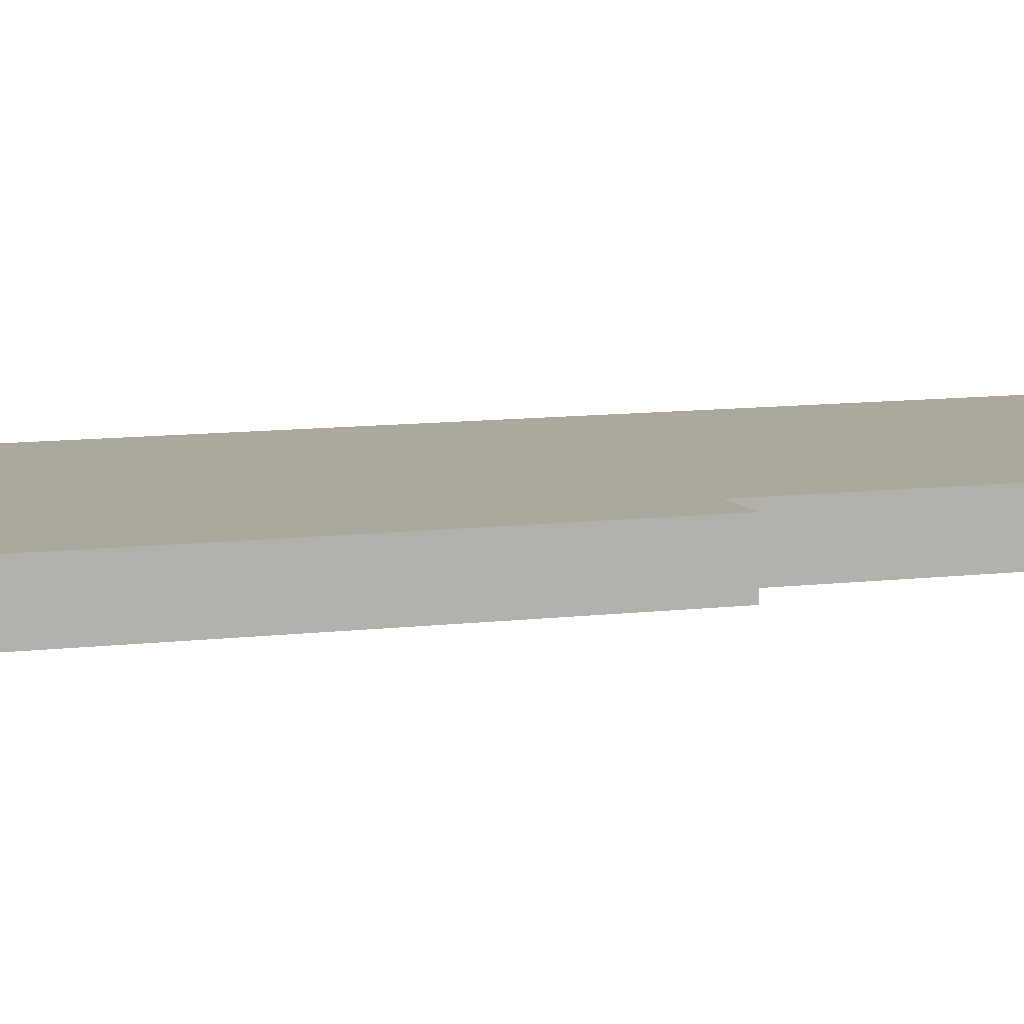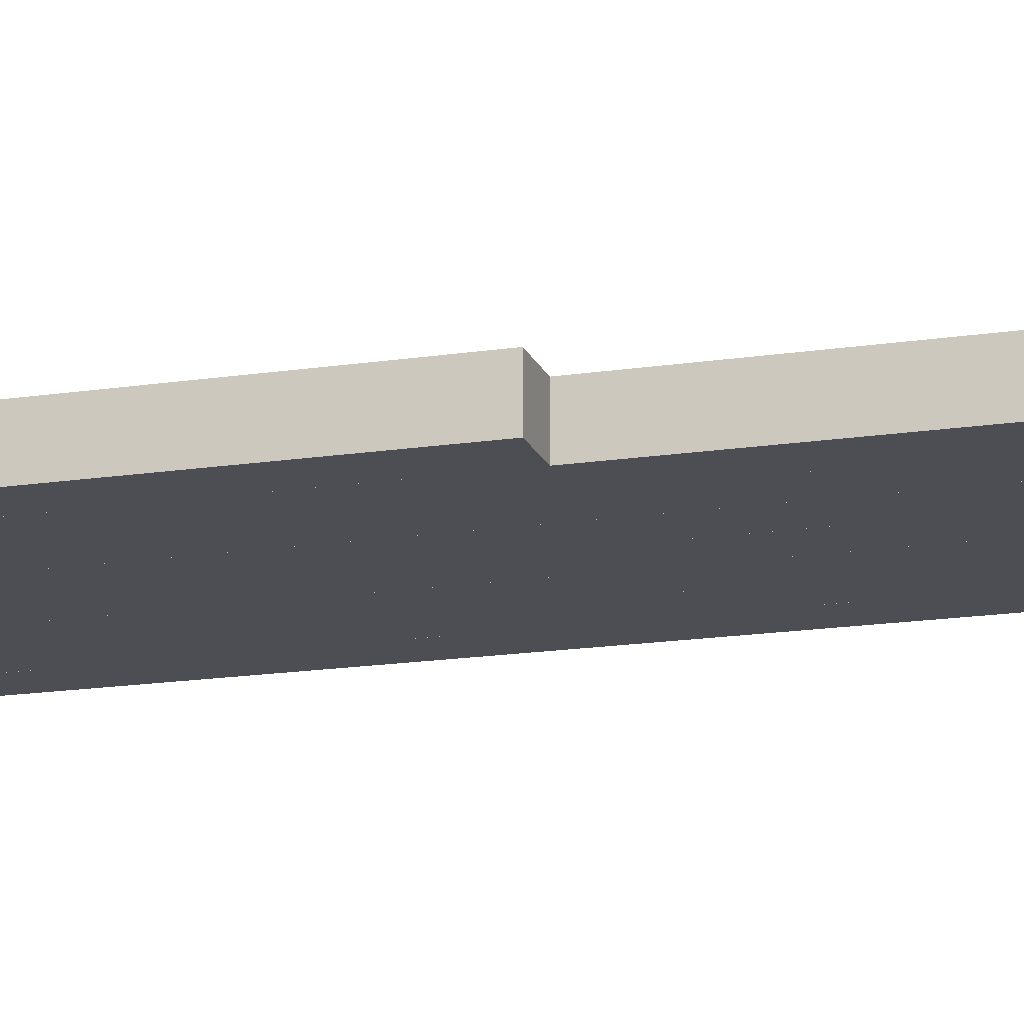
<metadata>
{"format":"obj","ext":"obj","renderer":"f3d","projection":"perspective","resolution":1024,"background":"white","views":[{"elev":8.6,"azim":70.0,"up":"+Y"},{"elev":-17.3,"azim":106.9,"up":"+Y"}]}
</metadata>
<code>
v -14.61 0 25.4
v -14.61 0 -7.619
v -14.61 1.905 -7.619
v -14.61 1.905 25.4
v -16.52 0 25.4
v -14.61 0 25.4
v -14.61 1.905 25.4
v -16.52 1.905 25.4
v -16.52 0 -7.619
v -16.52 0 25.4
v -16.52 1.905 25.4
v -16.52 1.905 -7.619
v -14.61 0 -7.619
v -16.52 0 -7.619
v -16.52 1.905 -7.619
v -14.61 1.905 -7.619
v -14.61 1.905 -7.619
v -16.52 1.905 -7.619
v -16.52 1.905 25.4
v -14.61 1.905 25.4
v -16.52 0 -7.619
v -14.61 0 -7.619
v -14.61 0 25.4
v -16.52 0 25.4
v -16.52 0 -7.619
v -14.61 0 -7.619
v -14.61 1.905 -7.619
v -16.52 1.905 -7.619
v -16.52 0 -25.4
v -16.52 0 -7.619
v -16.52 1.905 -7.619
v -16.52 1.905 -25.4
v -14.61 0 -25.4
v -16.52 0 -25.4
v -16.52 1.905 -25.4
v -14.61 1.905 -25.4
v -14.61 0 -7.619
v -14.61 0 -25.4
v -14.61 1.905 -25.4
v -14.61 1.905 -7.619
v -14.61 1.905 -7.619
v -14.61 1.905 -25.4
v -16.52 1.905 -25.4
v -16.52 1.905 -7.619
v -14.61 0 -25.4
v -14.61 0 -7.619
v -16.52 0 -7.619
v -16.52 0 -25.4
v -14.61 0 25.4
v -12.71 0 25.4
v -12.71 1.905 25.4
v -14.61 1.905 25.4
v -14.61 0 -2.539
v -14.61 0 25.4
v -14.61 1.905 25.4
v -14.61 1.905 -2.539
v -12.71 0 -2.539
v -14.61 0 -2.539
v -14.61 1.905 -2.539
v -12.71 1.905 -2.539
v -12.71 0 25.4
v -12.71 0 -2.539
v -12.71 1.905 -2.539
v -12.71 1.905 25.4
v -12.71 1.905 25.4
v -12.71 1.905 -2.539
v -14.61 1.905 -2.539
v -14.61 1.905 25.4
v -12.71 0 -2.539
v -12.71 0 25.4
v -14.61 0 25.4
v -14.61 0 -2.539
v -14.61 0 -2.539
v -12.71 0 -2.539
v -12.71 1.905 -2.539
v -14.61 1.905 -2.539
v -14.61 0 -7.619
v -14.61 0 -2.539
v -14.61 1.905 -2.539
v -14.61 1.905 -7.619
v -14.61 0 -7.619
v -14.61 0 -7.619
v -14.61 1.905 -7.619
v -14.61 1.905 -7.619
v -14.61 0 -25.4
v -14.61 0 -7.619
v -14.61 1.905 -7.619
v -14.61 1.905 -25.4
v -12.71 0 -25.4
v -14.61 0 -25.4
v -14.61 1.905 -25.4
v -12.71 1.905 -25.4
v -12.71 0 -2.539
v -12.71 0 -25.4
v -12.71 1.905 -25.4
v -12.71 1.905 -2.539
v -12.71 1.905 -2.539
v -12.71 1.905 -25.4
v -14.61 1.905 -25.4
v -14.61 1.905 -7.619
v -14.61 1.905 -7.619
v -14.61 1.905 -2.539
v -12.71 0 -25.4
v -12.71 0 -2.539
v -14.61 0 -2.539
v -14.61 0 -7.619
v -14.61 0 -7.619
v -14.61 0 -25.4
v -12.71 0 25.4
v -10.8 0 25.4
v -10.8 1.905 25.4
v -12.71 1.905 25.4
v -12.71 0 0.001264
v -12.71 0 25.4
v -12.71 1.905 25.4
v -12.71 1.905 0.001264
v -10.8 0 0.001264
v -12.71 0 0.001264
v -12.71 1.905 0.001264
v -10.8 1.905 0.001264
v -10.8 0 25.4
v -10.8 0 0.001264
v -10.8 1.905 0.001264
v -10.8 1.905 25.4
v -10.8 1.905 25.4
v -10.8 1.905 0.001264
v -12.71 1.905 0.001264
v -12.71 1.905 25.4
v -10.8 0 0.001264
v -10.8 0 25.4
v -12.71 0 25.4
v -12.71 0 0.001264
v -10.8 0 -5.079
v -10.8 0 -25.4
v -10.8 1.905 -25.4
v -10.8 1.905 -5.079
v -10.8 0 -5.079
v -10.8 0 -5.079
v -10.8 1.905 -5.079
v -10.8 1.905 -5.079
v -10.8 0 0.001264
v -10.8 0 -5.079
v -10.8 1.905 -5.079
v -10.8 1.905 0.001264
v -12.71 0 0.001264
v -10.8 0 0.001264
v -10.8 1.905 0.001264
v -12.71 1.905 0.001264
v -12.71 0 -25.4
v -12.71 0 0.001264
v -12.71 1.905 0.001264
v -12.71 1.905 -25.4
v -10.8 0 -25.4
v -12.71 0 -25.4
v -12.71 1.905 -25.4
v -10.8 1.905 -25.4
v -10.8 1.905 -25.4
v -12.71 1.905 -25.4
v -12.71 1.905 0.001264
v -10.8 1.905 0.001264
v -10.8 1.905 -5.079
v -10.8 1.905 -5.079
v -12.71 0 -25.4
v -10.8 0 -25.4
v -10.8 0 -5.079
v -10.8 0 -5.079
v -10.8 0 0.001264
v -12.71 0 0.001264
v -10.8 0 -5.079
v -10.8 0 25.4
v -10.8 1.905 25.4
v -10.8 1.905 -5.079
v -8.896 0 -5.079
v -10.8 0 -5.079
v -10.8 1.905 -5.079
v -8.896 1.905 -5.079
v -8.896 0 25.4
v -8.896 0 -5.079
v -8.896 1.905 -5.079
v -8.896 1.905 25.4
v -10.8 0 25.4
v -8.896 0 25.4
v -8.896 1.905 25.4
v -10.8 1.905 25.4
v -10.8 1.905 25.4
v -8.896 1.905 25.4
v -8.896 1.905 -5.079
v -10.8 1.905 -5.079
v -8.896 0 25.4
v -10.8 0 25.4
v -10.8 0 -5.079
v -8.896 0 -5.079
v -10.8 0 -5.079
v -8.898 0 -5.079
v -8.898 1.905 -5.079
v -10.8 1.905 -5.079
v -10.8 0 -25.4
v -10.8 0 -5.079
v -10.8 1.905 -5.079
v -10.8 1.905 -25.4
v -8.898 0 -25.4
v -10.8 0 -25.4
v -10.8 1.905 -25.4
v -8.898 1.905 -25.4
v -8.898 0 -5.079
v -8.898 0 -25.4
v -8.898 1.905 -25.4
v -8.898 1.905 -5.079
v -8.898 1.905 -5.079
v -8.898 1.905 -25.4
v -10.8 1.905 -25.4
v -10.8 1.905 -5.079
v -8.898 0 -25.4
v -8.898 0 -5.079
v -10.8 0 -5.079
v -10.8 0 -25.4
v -8.896 0 25.4
v -6.991 0 25.4
v -6.991 1.905 25.4
v -8.896 1.905 25.4
v -8.896 0 -7.619
v -8.896 0 25.4
v -8.896 1.905 25.4
v -8.896 1.905 -7.619
v -6.992 0 -7.619
v -8.896 0 -7.619
v -8.896 1.905 -7.619
v -6.992 1.905 -7.619
v -6.992 0 12.7
v -6.992 0 -7.619
v -6.992 1.905 -7.619
v -6.992 1.905 12.7
v -6.991 0 12.7
v -6.992 0 12.7
v -6.992 1.905 12.7
v -6.991 1.905 12.7
v -6.991 0 25.4
v -6.991 0 12.7
v -6.991 1.905 12.7
v -6.991 1.905 25.4
v -6.991 1.905 25.4
v -6.991 1.905 12.7
v -6.992 1.905 12.7
v -6.992 1.905 -7.619
v -8.896 1.905 -7.619
v -8.896 1.905 25.4
v -6.991 0 12.7
v -6.991 0 25.4
v -8.896 0 25.4
v -8.896 0 -7.619
v -6.992 0 -7.619
v -6.992 0 12.7
v -8.898 0 -7.619
v -6.993 0 -7.619
v -6.993 1.905 -7.619
v -8.898 1.905 -7.619
v -8.898 0 -25.4
v -8.898 0 -7.619
v -8.898 1.905 -7.619
v -8.898 1.905 -25.4
v -6.993 0 -25.4
v -8.898 0 -25.4
v -8.898 1.905 -25.4
v -6.993 1.905 -25.4
v -6.993 0 -7.619
v -6.993 0 -25.4
v -6.993 1.905 -25.4
v -6.993 1.905 -7.619
v -6.993 1.905 -7.619
v -6.993 1.905 -25.4
v -8.898 1.905 -25.4
v -8.898 1.905 -7.619
v -6.993 0 -25.4
v -6.993 0 -7.619
v -8.898 0 -7.619
v -8.898 0 -25.4
v -5.087 0 12.7
v -6.991 0 12.7
v -6.991 1.905 12.7
v -5.087 1.905 12.7
v -5.087 0 17.78
v -5.087 0 12.7
v -5.087 1.905 12.7
v -5.087 1.905 17.78
v -5.086 0 17.78
v -5.087 0 17.78
v -5.087 1.905 17.78
v -5.086 1.905 17.78
v -5.086 0 25.4
v -5.086 0 17.78
v -5.086 1.905 17.78
v -5.086 1.905 25.4
v -6.991 0 25.4
v -5.086 0 25.4
v -5.086 1.905 25.4
v -6.991 1.905 25.4
v -6.991 0 12.7
v -6.991 0 25.4
v -6.991 1.905 25.4
v -6.991 1.905 12.7
v -6.991 1.905 12.7
v -6.991 1.905 25.4
v -5.086 1.905 25.4
v -5.086 1.905 17.78
v -5.087 1.905 17.78
v -5.087 1.905 12.7
v -6.991 0 25.4
v -6.991 0 12.7
v -5.087 0 12.7
v -5.087 0 17.78
v -5.086 0 17.78
v -5.086 0 25.4
v -6.992 0 -7.619
v -6.991 0 -7.619
v -6.991 1.905 -7.619
v -6.992 1.905 -7.619
v -6.992 0 -25.4
v -6.992 0 -7.619
v -6.992 1.905 -7.619
v -6.992 1.905 -25.4
v -5.087 0 -25.4
v -6.992 0 -25.4
v -6.992 1.905 -25.4
v -5.087 1.905 -25.4
v -5.087 0 12.7
v -5.087 0 -25.4
v -5.087 1.905 -25.4
v -5.087 1.905 12.7
v -6.991 0 12.7
v -5.087 0 12.7
v -5.087 1.905 12.7
v -6.991 1.905 12.7
v -6.991 0 12.7
v -6.991 0 12.7
v -6.991 1.905 12.7
v -6.991 1.905 12.7
v -6.991 0 12.7
v -6.991 0 12.7
v -6.991 1.905 12.7
v -6.991 1.905 12.7
v -6.991 0 -7.619
v -6.991 0 12.7
v -6.991 1.905 12.7
v -6.991 1.905 -7.619
v -6.991 1.905 -7.619
v -6.991 1.905 12.7
v -6.991 1.905 12.7
v -6.991 1.905 12.7
v -5.087 1.905 12.7
v -5.087 1.905 -25.4
v -6.992 1.905 -25.4
v -6.992 1.905 -7.619
v -6.991 0 12.7
v -6.991 0 -7.619
v -6.992 0 -7.619
v -6.992 0 -25.4
v -5.087 0 -25.4
v -5.087 0 12.7
v -6.991 0 12.7
v -6.991 0 12.7
v -3.181 0 25.4
v -3.181 0 17.78
v -3.181 1.905 17.78
v -3.181 1.905 25.4
v -5.086 0 25.4
v -3.181 0 25.4
v -3.181 1.905 25.4
v -5.086 1.905 25.4
v -5.086 0 17.78
v -5.086 0 25.4
v -5.086 1.905 25.4
v -5.086 1.905 17.78
v -3.182 0 17.78
v -5.086 0 17.78
v -5.086 1.905 17.78
v -3.182 1.905 17.78
v -3.182 0 17.78
v -3.182 0 17.78
v -3.182 1.905 17.78
v -3.182 1.905 17.78
v -3.181 0 17.78
v -3.182 0 17.78
v -3.182 1.905 17.78
v -3.181 1.905 17.78
v -3.181 1.905 17.78
v -3.182 1.905 17.78
v -3.182 1.905 17.78
v -5.086 1.905 17.78
v -5.086 1.905 25.4
v -3.181 1.905 25.4
v -3.182 0 17.78
v -3.181 0 17.78
v -3.181 0 25.4
v -5.086 0 25.4
v -5.086 0 17.78
v -3.182 0 17.78
v -3.183 0 -2.539
v -3.183 0 -25.4
v -3.183 1.905 -25.4
v -3.183 1.905 -2.539
v -3.182 0 -2.539
v -3.183 0 -2.539
v -3.183 1.905 -2.539
v -3.182 1.905 -2.539
v -3.182 0 17.78
v -3.182 0 -2.539
v -3.182 1.905 -2.539
v -3.182 1.905 17.78
v -5.086 0 17.78
v -3.182 0 17.78
v -3.182 1.905 17.78
v -5.086 1.905 17.78
v -5.086 0 12.7
v -5.086 0 17.78
v -5.086 1.905 17.78
v -5.086 1.905 12.7
v -5.087 0 12.7
v -5.086 0 12.7
v -5.086 1.905 12.7
v -5.087 1.905 12.7
v -5.087 0 -25.4
v -5.087 0 12.7
v -5.087 1.905 12.7
v -5.087 1.905 -25.4
v -3.183 0 -25.4
v -5.087 0 -25.4
v -5.087 1.905 -25.4
v -3.183 1.905 -25.4
v -3.183 1.905 -25.4
v -5.087 1.905 -25.4
v -5.087 1.905 12.7
v -5.086 1.905 12.7
v -5.086 1.905 17.78
v -3.182 1.905 17.78
v -3.182 1.905 -2.539
v -3.183 1.905 -2.539
v -5.087 0 -25.4
v -3.183 0 -25.4
v -3.183 0 -2.539
v -3.182 0 -2.539
v -3.182 0 17.78
v -5.086 0 17.78
v -5.086 0 12.7
v -5.087 0 12.7
v -1.276 0 25.4
v -1.276 0 -2.539
v -1.276 1.905 -2.539
v -1.276 1.905 25.4
v -3.181 0 25.4
v -1.276 0 25.4
v -1.276 1.905 25.4
v -3.181 1.905 25.4
v -3.181 0 -2.539
v -3.181 0 25.4
v -3.181 1.905 25.4
v -3.181 1.905 -2.539
v -1.276 0 -2.539
v -3.181 0 -2.539
v -3.181 1.905 -2.539
v -1.276 1.905 -2.539
v -1.276 1.905 -2.539
v -3.181 1.905 -2.539
v -3.181 1.905 25.4
v -1.276 1.905 25.4
v -3.181 0 -2.539
v -1.276 0 -2.539
v -1.276 0 25.4
v -3.181 0 25.4
g 5c2b51de-e31b-11ea-9907-54bf646e7e1f
f 1 2 4
f 4 2 3
g 5c2bc6f4-e31b-11ea-a407-54bf646e7e1f
f 5 6 8
f 8 6 7
g 5c2c3c34-e31b-11ea-82fa-54bf646e7e1f
f 9 10 12
f 12 10 11
g 5c2cb17e-e31b-11ea-af55-54bf646e7e1f
f 13 14 16
f 16 14 15
g 5c2d26c8-e31b-11ea-9956-54bf646e7e1f
f 18 19 17
f 17 19 20
g 5c2d9c02-e31b-11ea-bef4-54bf646e7e1f
f 21 22 24
f 24 22 23
g 5c59917a-e31b-11ea-82d6-54bf646e7e1f
f 25 26 28
f 28 26 27
g 5c5a7bd4-e31b-11ea-aeeb-54bf646e7e1f
f 29 30 32
f 32 30 31
g 5c5b8d62-e31b-11ea-ac70-54bf646e7e1f
f 33 34 36
f 36 34 35
g 5c5c77cc-e31b-11ea-8047-54bf646e7e1f
f 37 38 40
f 40 38 39
g 5c5d625a-e31b-11ea-959c-54bf646e7e1f
f 41 42 44
f 44 42 43
g 5c5e4cd4-e31b-11ea-93e7-54bf646e7e1f
f 46 47 45
f 45 47 48
g 5c8b7b08-e31b-11ea-abec-54bf646e7e1f
f 49 50 52
f 52 50 51
g 5c8c8c80-e31b-11ea-8450-54bf646e7e1f
f 53 54 56
f 56 54 55
g 5c8d9e08-e31b-11ea-b0da-54bf646e7e1f
f 57 58 60
f 60 58 59
g 5c8e8878-e31b-11ea-8890-54bf646e7e1f
f 61 62 64
f 64 62 63
g 5c8f9a00-e31b-11ea-ad7b-54bf646e7e1f
f 65 66 68
f 68 66 67
g 5c90ab86-e31b-11ea-8998-54bf646e7e1f
f 70 71 69
f 69 71 72
g 5ccca836-e31b-11ea-a79e-54bf646e7e1f
f 73 74 76
f 76 74 75
g 5ccd92a2-e31b-11ea-bc4f-54bf646e7e1f
f 77 78 80
f 80 78 79
g 5cce7d0c-e31b-11ea-97d6-54bf646e7e1f
f 81 82 84
f 84 82 83
g 5ccf677a-e31b-11ea-b348-54bf646e7e1f
f 85 86 88
f 88 86 87
g 5cd05200-e31b-11ea-9ff3-54bf646e7e1f
f 89 90 92
f 92 90 91
g 5cd13c74-e31b-11ea-a58e-54bf646e7e1f
f 93 94 96
f 96 94 95
g 5cd226e4-e31b-11ea-83fe-54bf646e7e1f
f 102 97 101
f 101 97 98
f 101 98 99
f 99 100 101
g 5cd31152-e31b-11ea-bcd3-54bf646e7e1f
f 108 103 106
f 106 103 104
f 106 104 105
f 106 107 108
g 5d0faa24-e31b-11ea-b1fd-54bf646e7e1f
f 109 110 112
f 112 110 111
g 5d1109fa-e31b-11ea-ab7e-54bf646e7e1f
f 113 114 116
f 116 114 115
g 5d12427e-e31b-11ea-ad98-54bf646e7e1f
f 117 118 120
f 120 118 119
g 5d146570-e31b-11ea-8dd1-54bf646e7e1f
f 121 122 124
f 124 122 123
g 5d155012-e31b-11ea-82c9-54bf646e7e1f
f 125 126 128
f 128 126 127
g 5d166180-e31b-11ea-8e85-54bf646e7e1f
f 130 131 129
f 129 131 132
g 5d62da36-e31b-11ea-9122-54bf646e7e1f
f 133 134 136
f 136 134 135
g 5d66d224-e31b-11ea-aafa-54bf646e7e1f
f 137 138 140
f 140 138 139
g 5d68f536-e31b-11ea-8a7b-54bf646e7e1f
f 141 142 144
f 144 142 143
g 5d6af134-e31b-11ea-99d7-54bf646e7e1f
f 145 146 148
f 148 146 147
g 5d6ced28-e31b-11ea-810f-54bf646e7e1f
f 149 150 152
f 152 150 151
g 5d6f5e62-e31b-11ea-bbaf-54bf646e7e1f
f 153 154 156
f 156 154 155
g 5d718152-e31b-11ea-abf7-54bf646e7e1f
f 157 158 162
f 162 158 159
f 162 159 160
f 160 161 162
g 5d735640-e31b-11ea-a484-54bf646e7e1f
f 164 165 163
f 163 165 168
f 168 165 167
f 167 165 166
g 5dc30398-e31b-11ea-b246-54bf646e7e1f
f 169 170 172
f 172 170 171
g 5dc4ff76-e31b-11ea-8b76-54bf646e7e1f
f 173 174 176
f 176 174 175
g 5dc65f26-e31b-11ea-aa4c-54bf646e7e1f
f 177 178 180
f 180 178 179
g 5dc8341a-e31b-11ea-9100-54bf646e7e1f
f 181 182 184
f 184 182 183
g 5dca5730-e31b-11ea-81fe-54bf646e7e1f
f 186 187 185
f 185 187 188
g 5dcbdddc-e31b-11ea-a6e1-54bf646e7e1f
f 189 190 192
f 192 190 191
g 5e1e235a-e31b-11ea-b4ed-54bf646e7e1f
f 193 194 196
f 196 194 195
g 5e1fd14c-e31b-11ea-9e17-54bf646e7e1f
f 197 198 200
f 200 198 199
g 5e21582e-e31b-11ea-9e47-54bf646e7e1f
f 201 202 204
f 204 202 203
g 5e22b7c6-e31b-11ea-8f1b-54bf646e7e1f
f 205 206 208
f 208 206 207
g 5e243e7a-e31b-11ea-8207-54bf646e7e1f
f 209 210 212
f 212 210 211
g 5e26fdca-e31b-11ea-83dc-54bf646e7e1f
f 214 215 213
f 213 215 216
g 5e86b1dc-e31b-11ea-85fa-54bf646e7e1f
f 217 218 220
f 220 218 219
g 5e8886c6-e31b-11ea-85e2-54bf646e7e1f
f 221 222 224
f 224 222 223
g 5e8a349c-e31b-11ea-baab-54bf646e7e1f
f 225 226 228
f 228 226 227
g 5e8be26e-e31b-11ea-acad-54bf646e7e1f
f 229 230 232
f 232 230 231
g 5e8dde5c-e31b-11ea-a205-54bf646e7e1f
f 233 234 236
f 236 234 235
g 5e90288a-e31b-11ea-99aa-54bf646e7e1f
f 237 238 240
f 240 238 239
g 5e9299ec-e31b-11ea-bf26-54bf646e7e1f
f 242 243 241
f 241 243 246
f 246 243 245
f 245 243 244
g 5e953200-e31b-11ea-a751-54bf646e7e1f
f 247 248 252
f 252 248 249
f 252 249 250
f 250 251 252
g 5eff47a4-e31b-11ea-a731-54bf646e7e1f
f 253 254 256
f 256 254 255
g 5f014358-e31b-11ea-a625-54bf646e7e1f
f 257 258 260
f 260 258 259
g 5f0429ba-e31b-11ea-9d14-54bf646e7e1f
f 261 262 264
f 264 262 263
g 5f09f6a4-e31b-11ea-b3de-54bf646e7e1f
f 265 266 268
f 268 266 267
g 5f0ed90c-e31b-11ea-9791-54bf646e7e1f
f 269 270 272
f 272 270 271
g 5f1234ac-e31b-11ea-bdcb-54bf646e7e1f
f 274 275 273
f 273 275 276
g 5f91331e-e31b-11ea-a52e-54bf646e7e1f
f 277 278 280
f 280 278 279
g 5f93a464-e31b-11ea-bc72-54bf646e7e1f
f 281 282 284
f 284 282 283
g 5f95ee70-e31b-11ea-9eb4-54bf646e7e1f
f 285 286 288
f 288 286 287
g 5f9886b8-e31b-11ea-a3c0-54bf646e7e1f
f 289 290 292
f 292 290 291
g 5f9c30a8-e31b-11ea-a73a-54bf646e7e1f
f 293 294 296
f 296 294 295
g 5fa076ac-e31b-11ea-b3f9-54bf646e7e1f
f 297 298 300
f 300 298 299
g 5fa3ab40-e31b-11ea-b4f4-54bf646e7e1f
f 306 301 305
f 305 301 302
f 305 302 303
f 303 304 305
g 5fa5ce48-e31b-11ea-bcb8-54bf646e7e1f
f 312 307 310
f 310 307 308
f 310 308 309
f 310 311 312
g 602b5d40-e31b-11ea-936d-54bf646e7e1f
f 313 314 316
f 316 314 315
g 602da75c-e31b-11ea-a4af-54bf646e7e1f
f 317 318 320
f 320 318 319
g 602ff168-e31b-11ea-a804-54bf646e7e1f
f 321 322 324
f 324 322 323
g 60321486-e31b-11ea-9a38-54bf646e7e1f
f 325 326 328
f 328 326 327
g 60345e9c-e31b-11ea-abfe-54bf646e7e1f
f 329 330 332
f 332 330 331
g 603681c6-e31b-11ea-a150-54bf646e7e1f
f 333 334 336
f 336 334 335
g 6038cbd2-e31b-11ea-8bfc-54bf646e7e1f
f 337 338 340
f 340 338 339
g 603b15ee-e31b-11ea-8eeb-54bf646e7e1f
f 341 342 344
f 344 342 343
g 603dae46-e31b-11ea-bb59-54bf646e7e1f
f 346 348 345
f 345 348 349
f 345 349 350
f 346 347 348
f 350 351 345
f 345 351 352
g 6040466e-e31b-11ea-b1c4-54bf646e7e1f
f 360 353 359
f 359 353 354
f 359 354 358
f 358 354 357
f 357 354 356
f 356 354 355
g 60e5bc4a-e31b-11ea-ac70-54bf646e7e1f
f 361 362 364
f 364 362 363
g 60e87b82-e31b-11ea-97a1-54bf646e7e1f
f 365 366 368
f 368 366 367
g 60ebaffe-e31b-11ea-ab14-54bf646e7e1f
f 369 370 372
f 372 370 371
g 60ef80c6-e31b-11ea-9968-54bf646e7e1f
f 373 374 376
f 376 374 375
g 60f218f8-e31b-11ea-a155-54bf646e7e1f
f 377 378 380
f 380 378 379
g 60f59bb4-e31b-11ea-94f8-54bf646e7e1f
f 381 382 384
f 384 382 383
g 60f96c9e-e31b-11ea-987a-54bf646e7e1f
f 386 387 385
f 385 387 390
f 390 387 389
f 389 387 388
g 60fc2bec-e31b-11ea-aad8-54bf646e7e1f
f 391 392 396
f 396 392 393
f 396 393 394
f 394 395 396
g 61a216ca-e31b-11ea-b61f-54bf646e7e1f
f 397 398 400
f 400 398 399
g 61a54b58-e31b-11ea-bcfd-54bf646e7e1f
f 401 402 404
f 404 402 403
g 61a8a702-e31b-11ea-847f-54bf646e7e1f
f 405 406 408
f 408 406 407
g 61ac299c-e31b-11ea-999a-54bf646e7e1f
f 409 410 412
f 412 410 411
g 61af1008-e31b-11ea-b579-54bf646e7e1f
f 413 414 416
f 416 414 415
g 61b21d9a-e31b-11ea-81b2-54bf646e7e1f
f 417 418 420
f 420 418 419
g 61b52b08-e31b-11ea-a5a4-54bf646e7e1f
f 421 422 424
f 424 422 423
g 61b7ea80-e31b-11ea-80be-54bf646e7e1f
f 425 426 428
f 428 426 427
g 61baf800-e31b-11ea-a3c9-54bf646e7e1f
f 429 430 436
f 436 430 432
f 436 432 434
f 434 432 433
f 430 431 432
f 434 435 436
g 61be2c86-e31b-11ea-b3a8-54bf646e7e1f
f 438 439 437
f 437 439 443
f 437 443 444
f 440 441 439
f 439 441 443
f 441 442 443
g 62a6cb2c-e31b-11ea-afd7-54bf646e7e1f
f 445 446 448
f 448 446 447
g 62ac7114-e31b-11ea-9f1a-54bf646e7e1f
f 449 450 452
f 452 450 451
g 62b216ca-e31b-11ea-b8c4-54bf646e7e1f
f 453 454 456
f 456 454 455
g 62b6aaf0-e31b-11ea-807e-54bf646e7e1f
f 457 458 460
f 460 458 459
g 62bbb46e-e31b-11ea-a133-54bf646e7e1f
f 462 463 461
f 461 463 464
g 62c0bdca-e31b-11ea-835d-54bf646e7e1f
f 465 466 468
f 468 466 467

</code>
